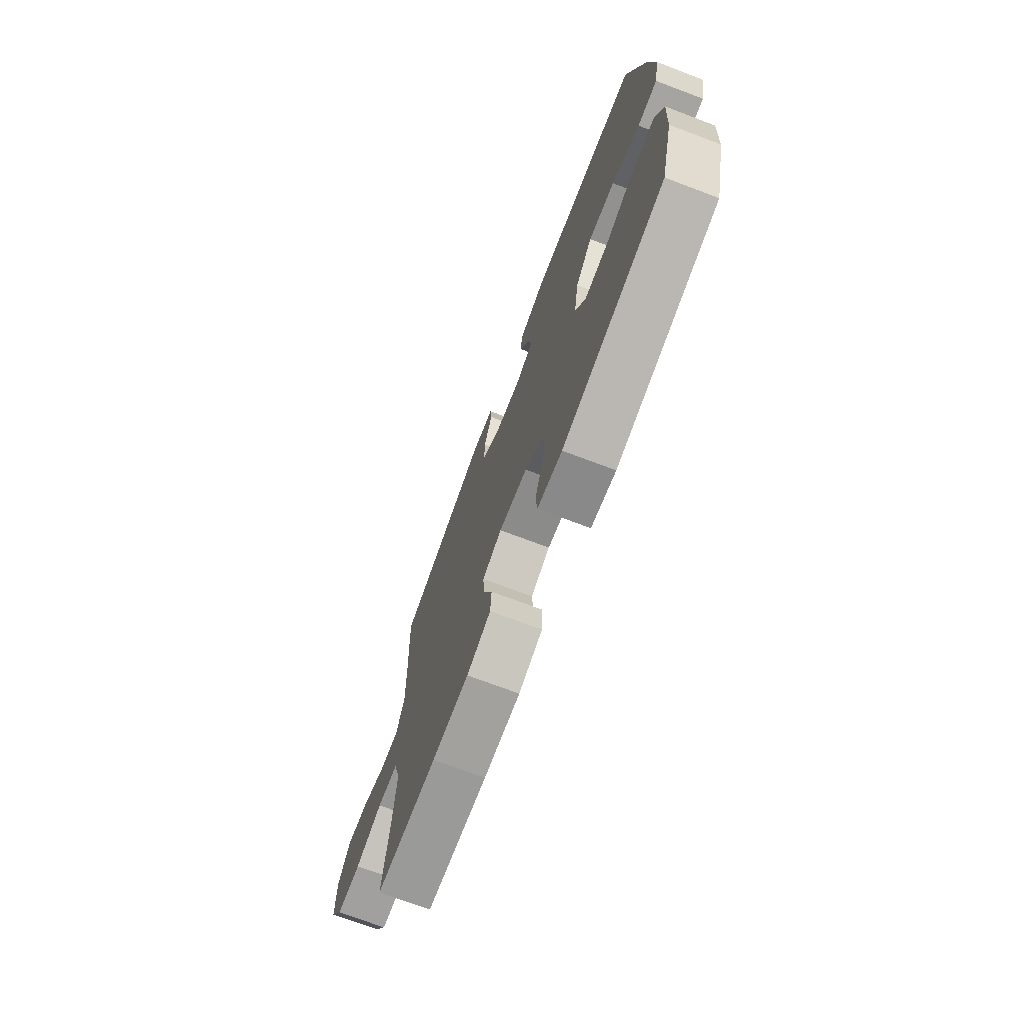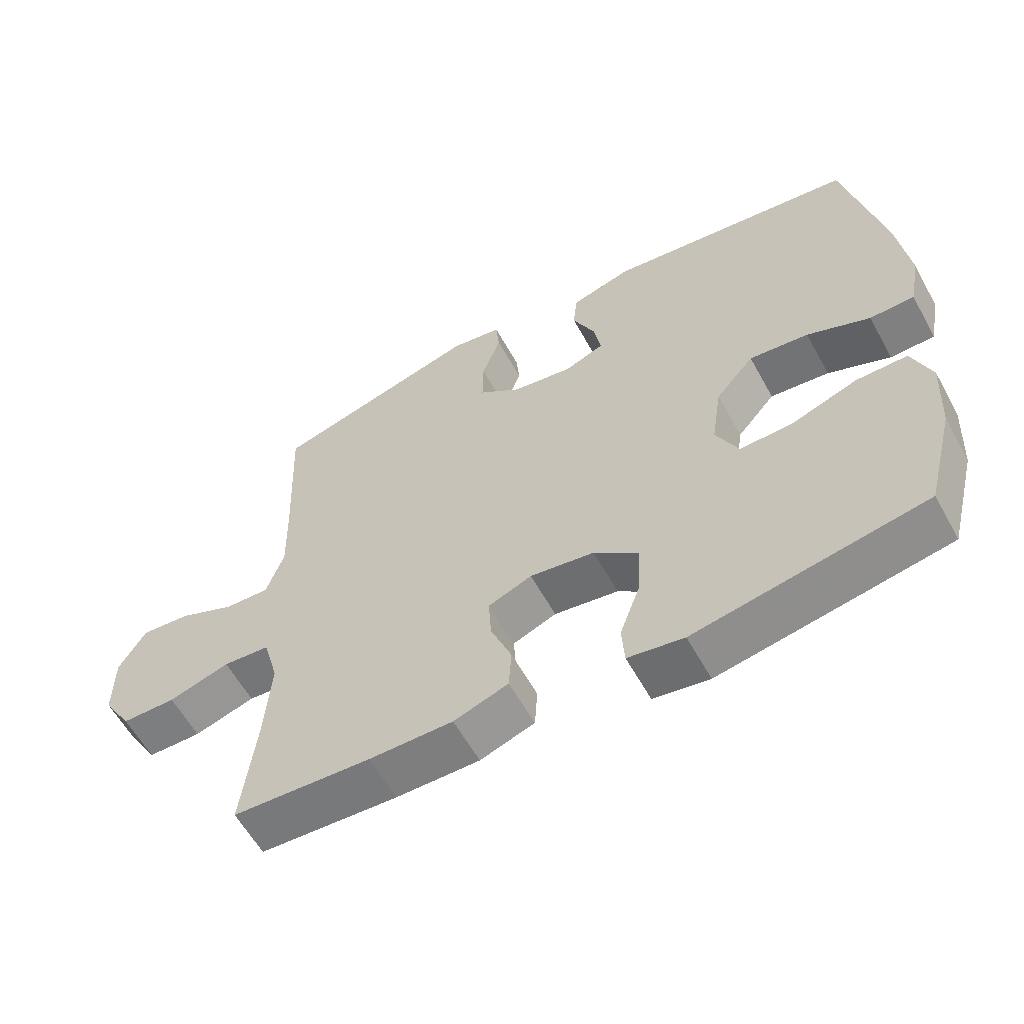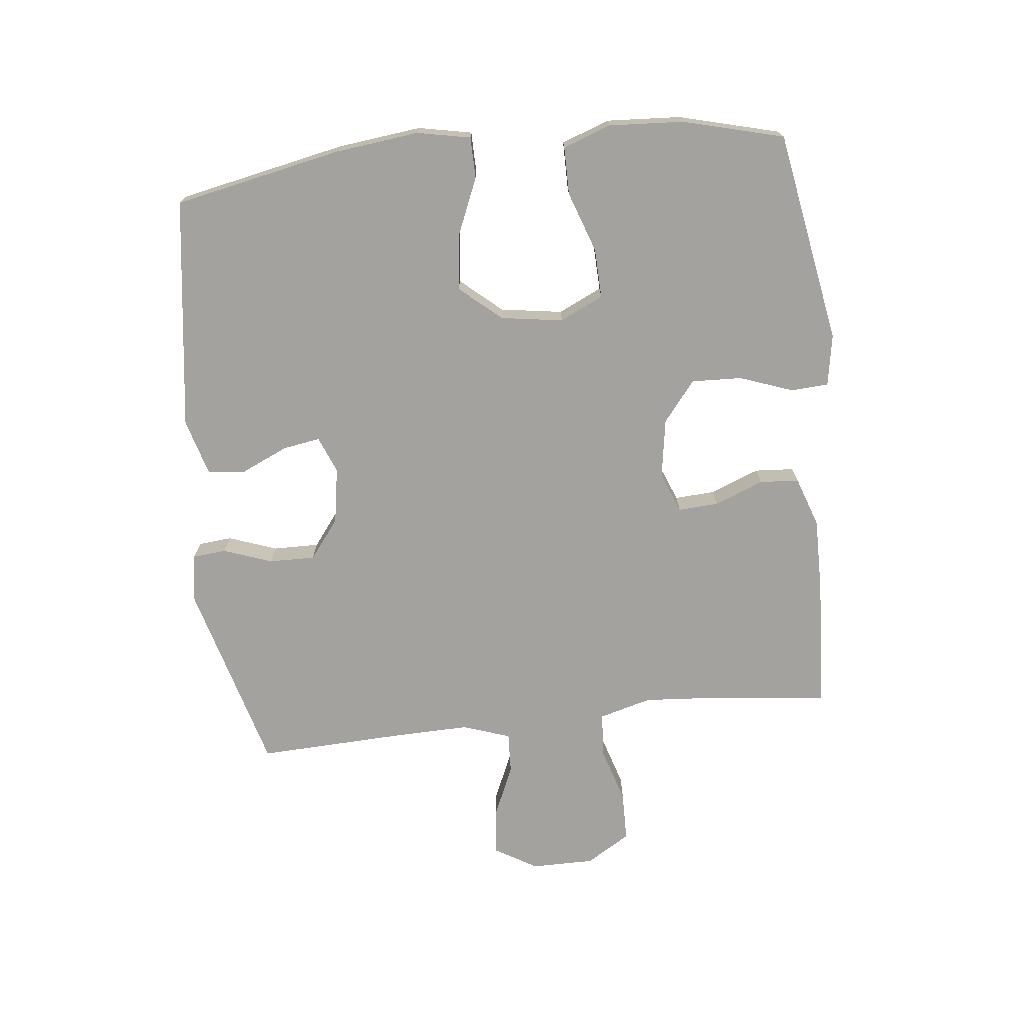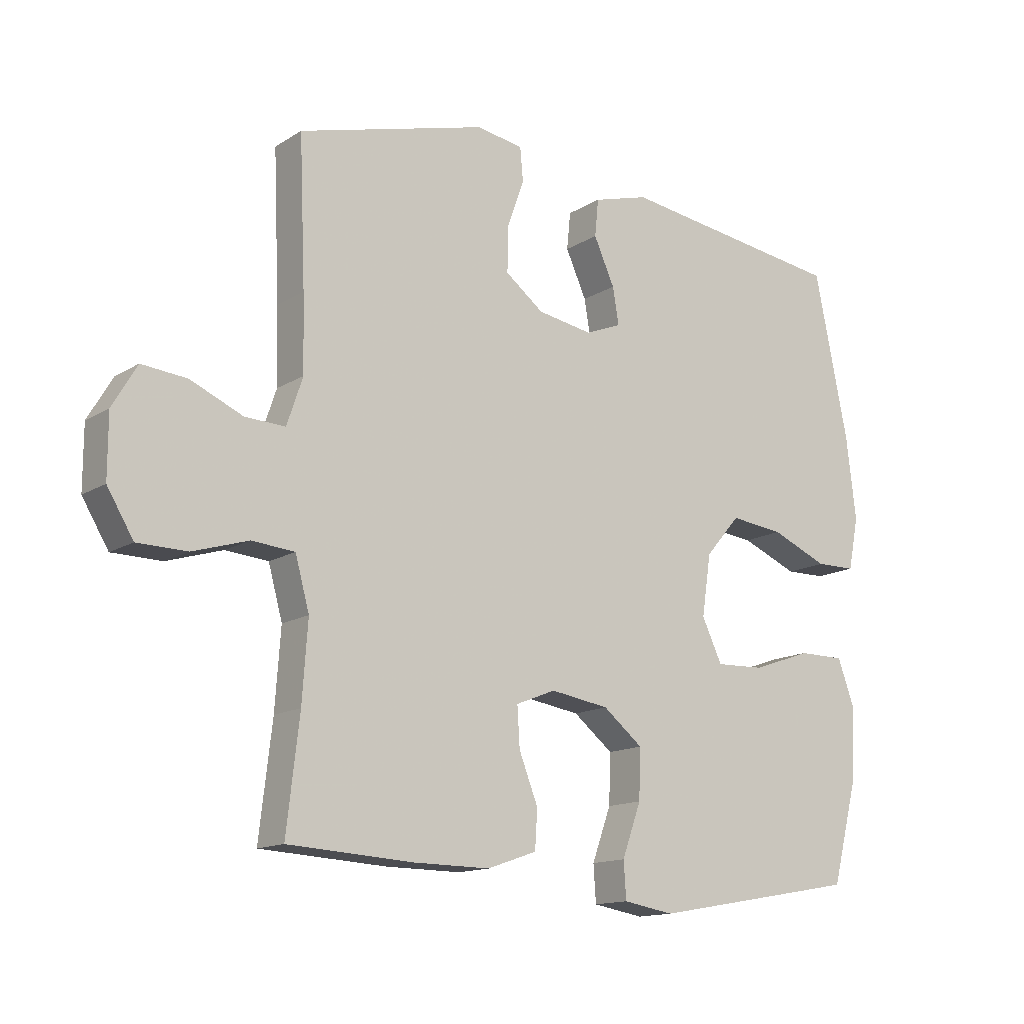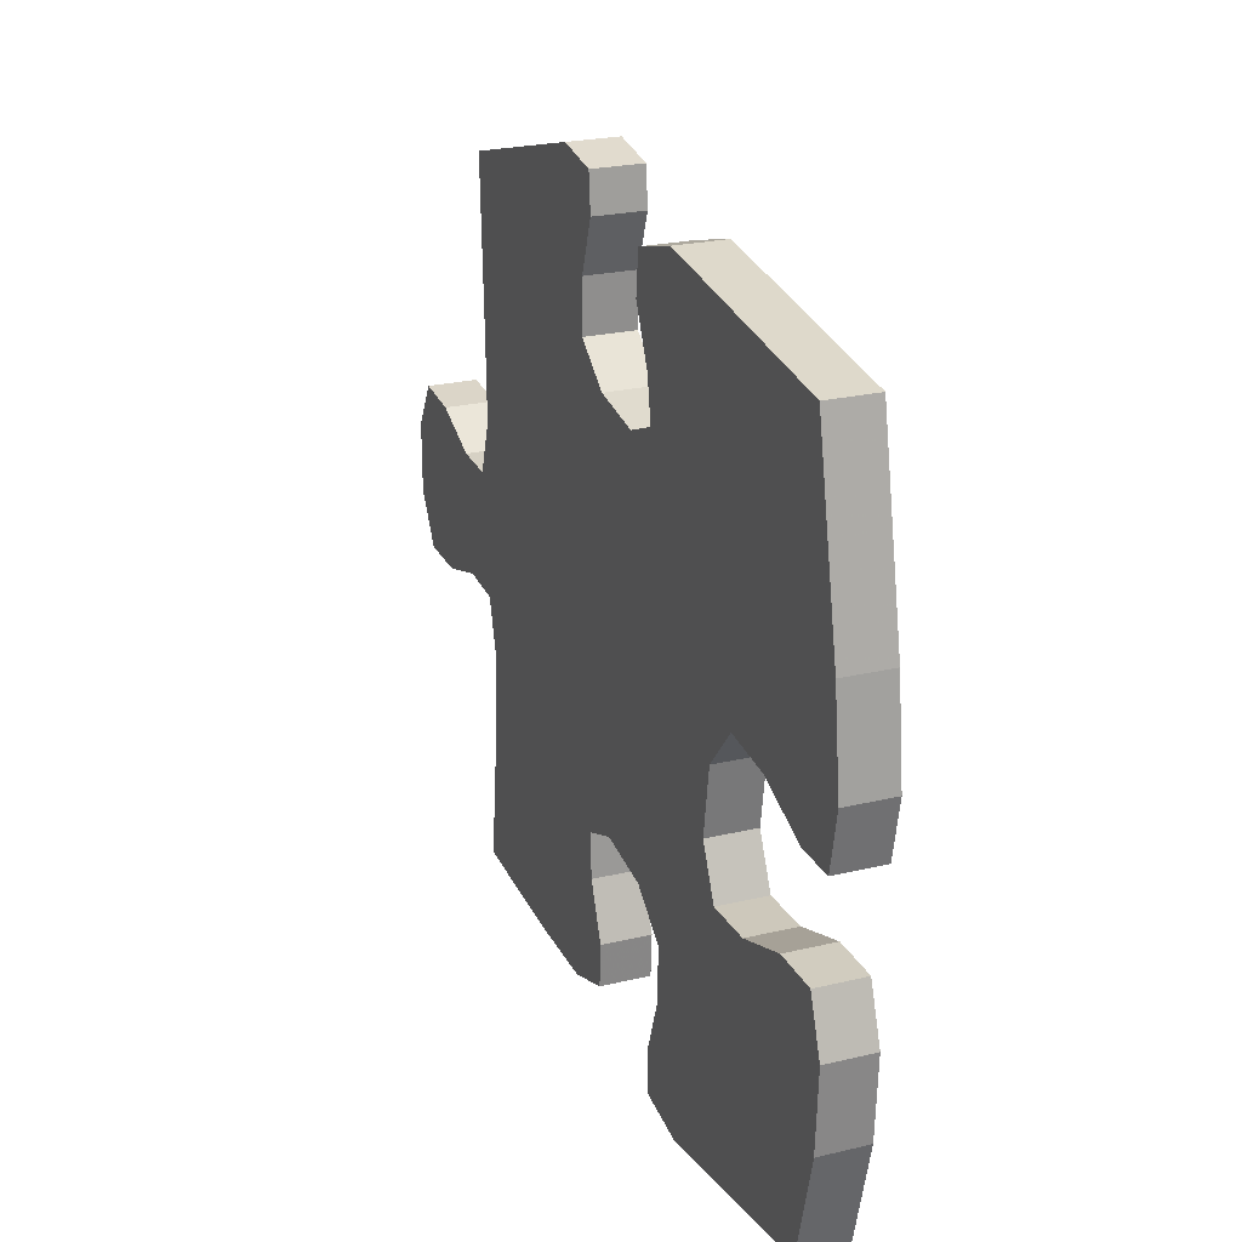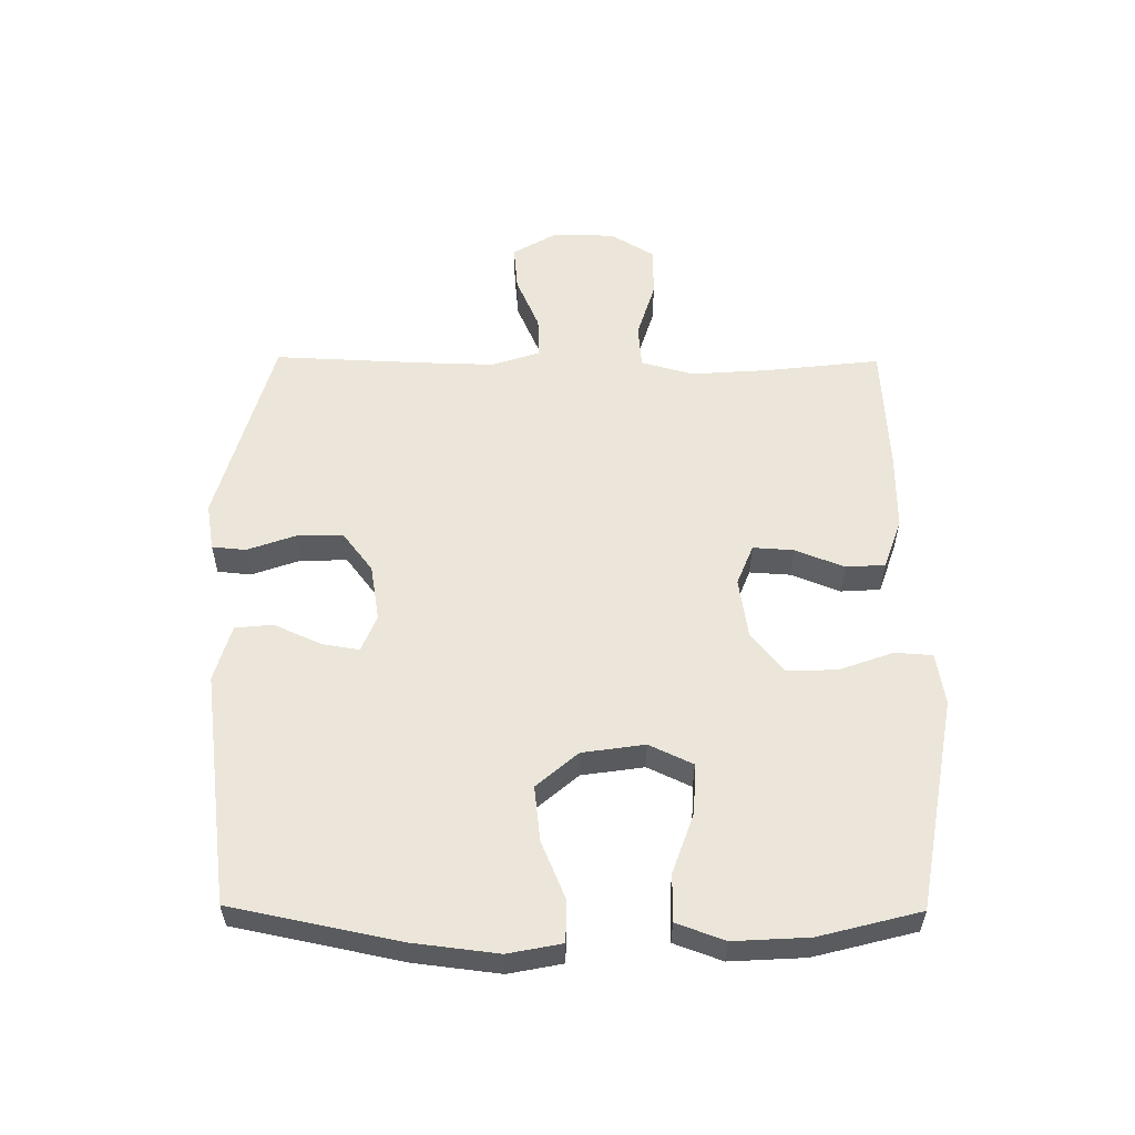
<metadata>
{"format":"obj","ext":"obj","renderer":"f3d","projection":"perspective","resolution":1024,"background":"white","views":[{"elev":-72.5,"azim":69.3,"up":"+Z"},{"elev":-59.7,"azim":28.9,"up":"+Z"},{"elev":-72.4,"azim":96.2,"up":"+Y"},{"elev":-14.1,"azim":-36.7,"up":"+Z"},{"elev":24.1,"azim":68.4,"up":"+Z"},{"elev":56.1,"azim":90.5,"up":"+Y"}]}
</metadata>
<code>
v 0.5 0.07 -0.5
v 0.159 0.07 -0.56
v 0.076 0.07 -0.546
v 0.072 0.07 -0.486
v 0.103 0.07 -0.4
v 0.106 0.07 -0.319
v 0.041 0.07 -0.267
v -0.055 0.07 -0.252
v -0.12 0.07 -0.278
v -0.116 0.07 -0.343
v -0.085 0.07 -0.422
v -0.089 0.07 -0.485
v -0.17 0.07 -0.513
v -0.294 0.07 -0.512
v -0.5 0.07 -0.5
v -0.479 0.07 -0.319
v -0.47 0.07 -0.192
v -0.493 0.07 -0.108
v -0.563 0.07 -0.102
v -0.654 0.07 -0.13
v -0.735 0.07 -0.129
v -0.778 0.07 -0.058
v -0.778 0.07 0.043
v -0.738 0.07 0.111
v -0.664 0.07 0.104
v -0.579 0.07 0.067
v -0.513 0.07 0.064
v -0.487 0.07 0.141
v -0.49 0.07 0.263
v -0.5 0.07 0.5
v -0.19 0.07 0.586
v -0.114 0.07 0.573
v -0.109 0.07 0.519
v -0.137 0.07 0.441
v -0.138 0.07 0.367
v -0.075 0.07 0.319
v 0.015 0.07 0.304
v 0.074 0.07 0.328
v 0.064 0.07 0.388
v 0.03 0.07 0.463
v 0.036 0.07 0.524
v 0.127 0.07 0.55
v 0.5 0.07 0.5
v 0.555 0.07 0.231
v 0.571 0.07 0.096
v 0.554 0.07 0.01
v 0.488 0.07 0.009
v 0.395 0.07 0.048
v 0.307 0.07 0.058
v 0.25 0.07 -0.008
v 0.235 0.07 -0.108
v 0.268 0.07 -0.178
v 0.348 0.07 -0.175
v 0.445 0.07 -0.141
v 0.521 0.07 -0.141
v 0.549 0.07 -0.218
v 0.542 0.07 -0.338
v 0.5 0 -0.5
v 0.159 0 -0.56
v 0.076 0 -0.546
v 0.072 0 -0.486
v 0.103 0 -0.4
v 0.106 0 -0.319
v 0.041 0 -0.267
v -0.055 0 -0.252
v -0.12 0 -0.278
v -0.116 0 -0.343
v -0.085 0 -0.422
v -0.089 0 -0.485
v -0.17 0 -0.513
v -0.294 0 -0.512
v -0.5 0 -0.5
v -0.479 0 -0.319
v -0.47 0 -0.192
v -0.493 0 -0.108
v -0.563 0 -0.102
v -0.654 0 -0.13
v -0.735 0 -0.129
v -0.778 0 -0.058
v -0.778 0 0.043
v -0.738 0 0.111
v -0.664 0 0.104
v -0.579 0 0.067
v -0.513 0 0.064
v -0.487 0 0.141
v -0.49 0 0.263
v -0.5 0 0.5
v -0.19 0 0.586
v -0.114 0 0.573
v -0.109 0 0.519
v -0.137 0 0.441
v -0.138 0 0.367
v -0.075 0 0.319
v 0.015 0 0.304
v 0.074 0 0.328
v 0.064 0 0.388
v 0.03 0 0.463
v 0.036 0 0.524
v 0.127 0 0.55
v 0.5 0 0.5
v 0.555 0 0.231
v 0.571 0 0.096
v 0.554 0 0.01
v 0.488 0 0.009
v 0.395 0 0.048
v 0.307 0 0.058
v 0.25 0 -0.008
v 0.235 0 -0.108
v 0.268 0 -0.178
v 0.348 0 -0.175
v 0.445 0 -0.141
v 0.521 0 -0.141
v 0.549 0 -0.218
v 0.542 0 -0.338
f 53 54 55 56
f 52 53 56 57
f 45 46 47 48
f 45 48 49
f 44 45 49
f 43 44 49
f 42 43 49 50
f 39 40 41 42
f 38 39 42 50
f 31 32 33 34
f 29 30 31 34
f 28 29 34 35
f 27 28 35 36
f 23 24 25 26
f 23 26 27
f 22 23 27
f 19 20 21 22
f 18 19 22 27
f 17 18 27 36
f 13 14 15 16
f 10 11 12 13
f 9 10 13 16
f 8 9 16 17
f 2 3 4 5
f 2 5 6
f 52 57 1 2
f 51 52 2 6
f 37 38 50 51
f 37 51 6 7
f 8 17 36 37
f 7 8 37
f 113 112 111 110
f 114 113 110 109
f 105 104 103 102
f 106 105 102
f 106 102 101
f 106 101 100
f 107 106 100 99
f 99 98 97 96
f 107 99 96 95
f 91 90 89 88
f 91 88 87 86
f 92 91 86 85
f 93 92 85 84
f 83 82 81 80
f 84 83 80
f 84 80 79
f 79 78 77 76
f 84 79 76 75
f 93 84 75 74
f 73 72 71 70
f 70 69 68 67
f 73 70 67 66
f 74 73 66 65
f 62 61 60 59
f 63 62 59
f 59 58 114 109
f 63 59 109 108
f 108 107 95 94
f 64 63 108 94
f 94 93 74 65
f 94 65 64
f 1 58 59 2
f 2 59 60 3
f 3 60 61 4
f 4 61 62 5
f 5 62 63 6
f 6 63 64 7
f 7 64 65 8
f 8 65 66 9
f 9 66 67 10
f 10 67 68 11
f 11 68 69 12
f 12 69 70 13
f 13 70 71 14
f 14 71 72 15
f 15 72 73 16
f 16 73 74 17
f 17 74 75 18
f 18 75 76 19
f 19 76 77 20
f 20 77 78 21
f 21 78 79 22
f 22 79 80 23
f 23 80 81 24
f 24 81 82 25
f 25 82 83 26
f 26 83 84 27
f 27 84 85 28
f 28 85 86 29
f 29 86 87 30
f 30 87 88 31
f 31 88 89 32
f 32 89 90 33
f 33 90 91 34
f 34 91 92 35
f 35 92 93 36
f 36 93 94 37
f 37 94 95 38
f 38 95 96 39
f 39 96 97 40
f 40 97 98 41
f 41 98 99 42
f 42 99 100 43
f 43 100 101 44
f 44 101 102 45
f 45 102 103 46
f 46 103 104 47
f 47 104 105 48
f 48 105 106 49
f 49 106 107 50
f 50 107 108 51
f 51 108 109 52
f 52 109 110 53
f 53 110 111 54
f 54 111 112 55
f 55 112 113 56
f 56 113 114 57
f 57 114 58 1

</code>
